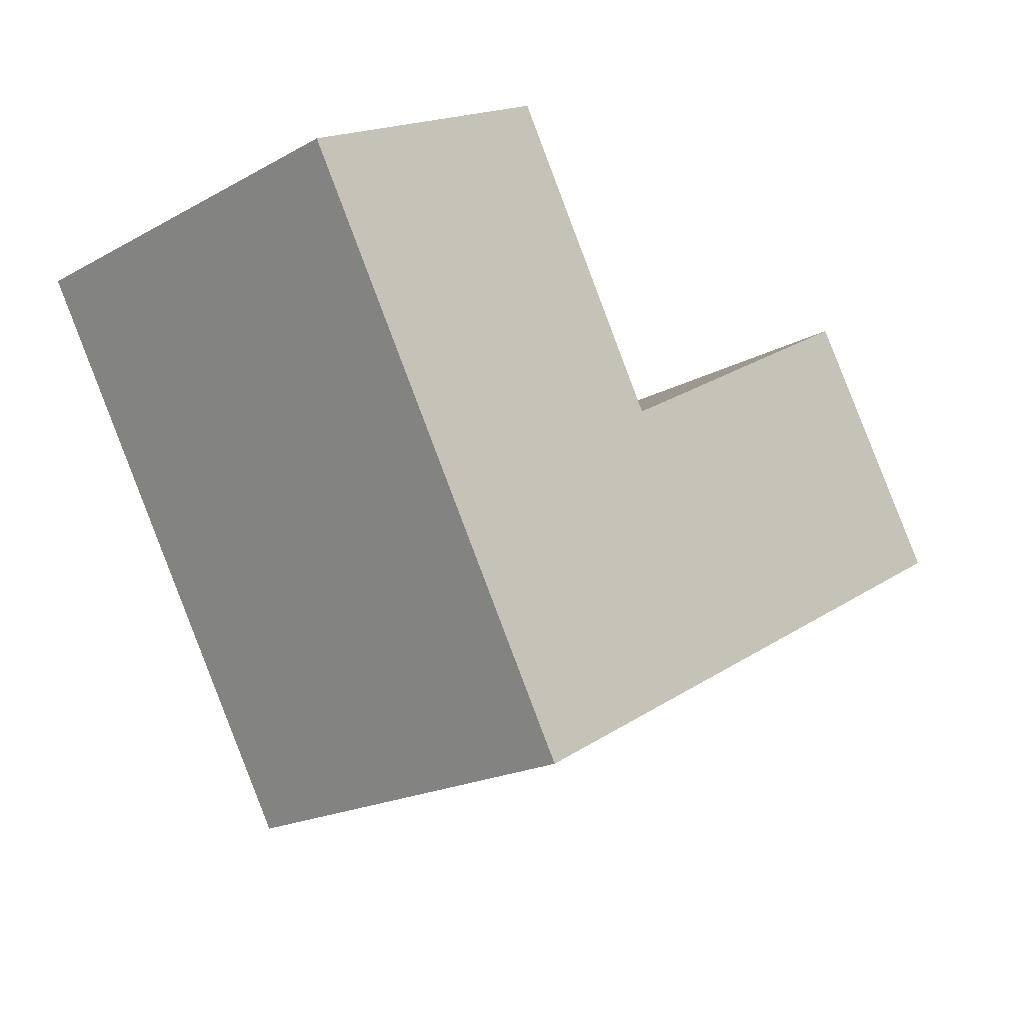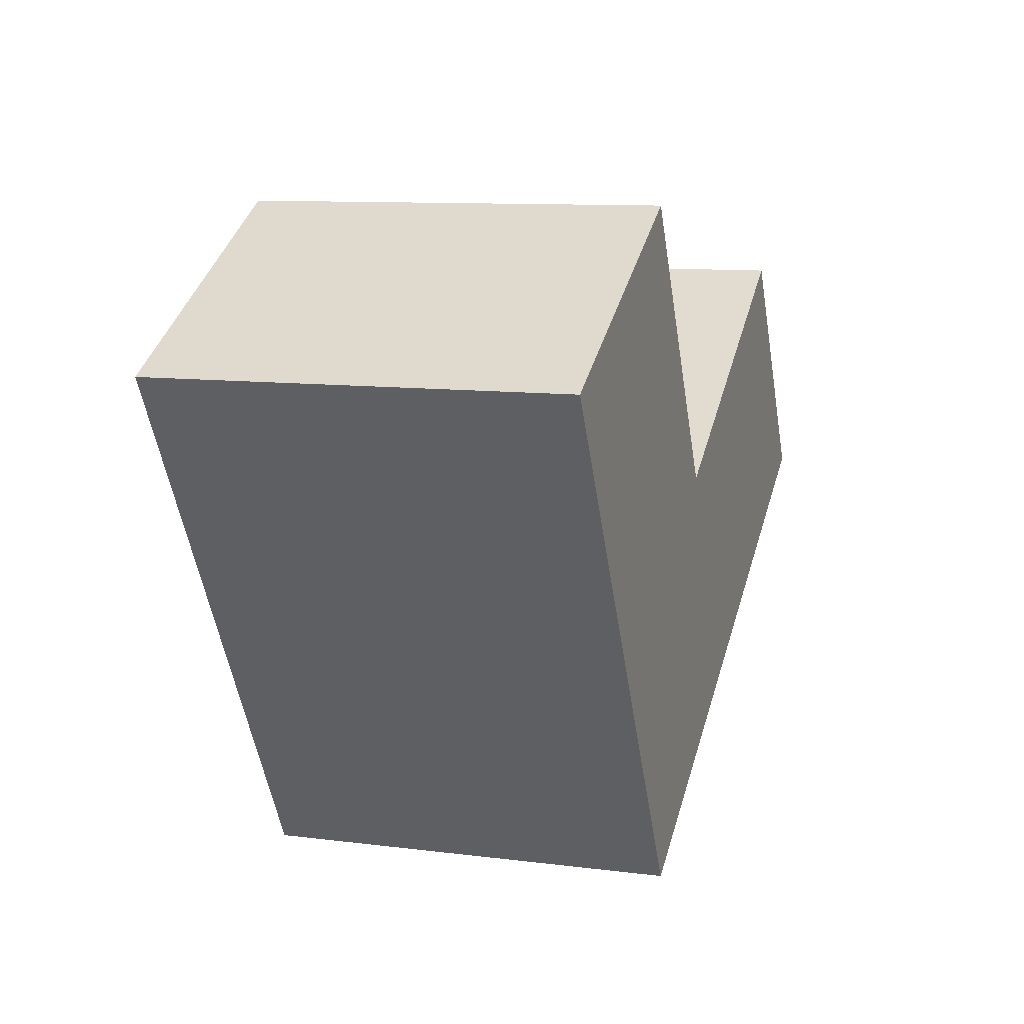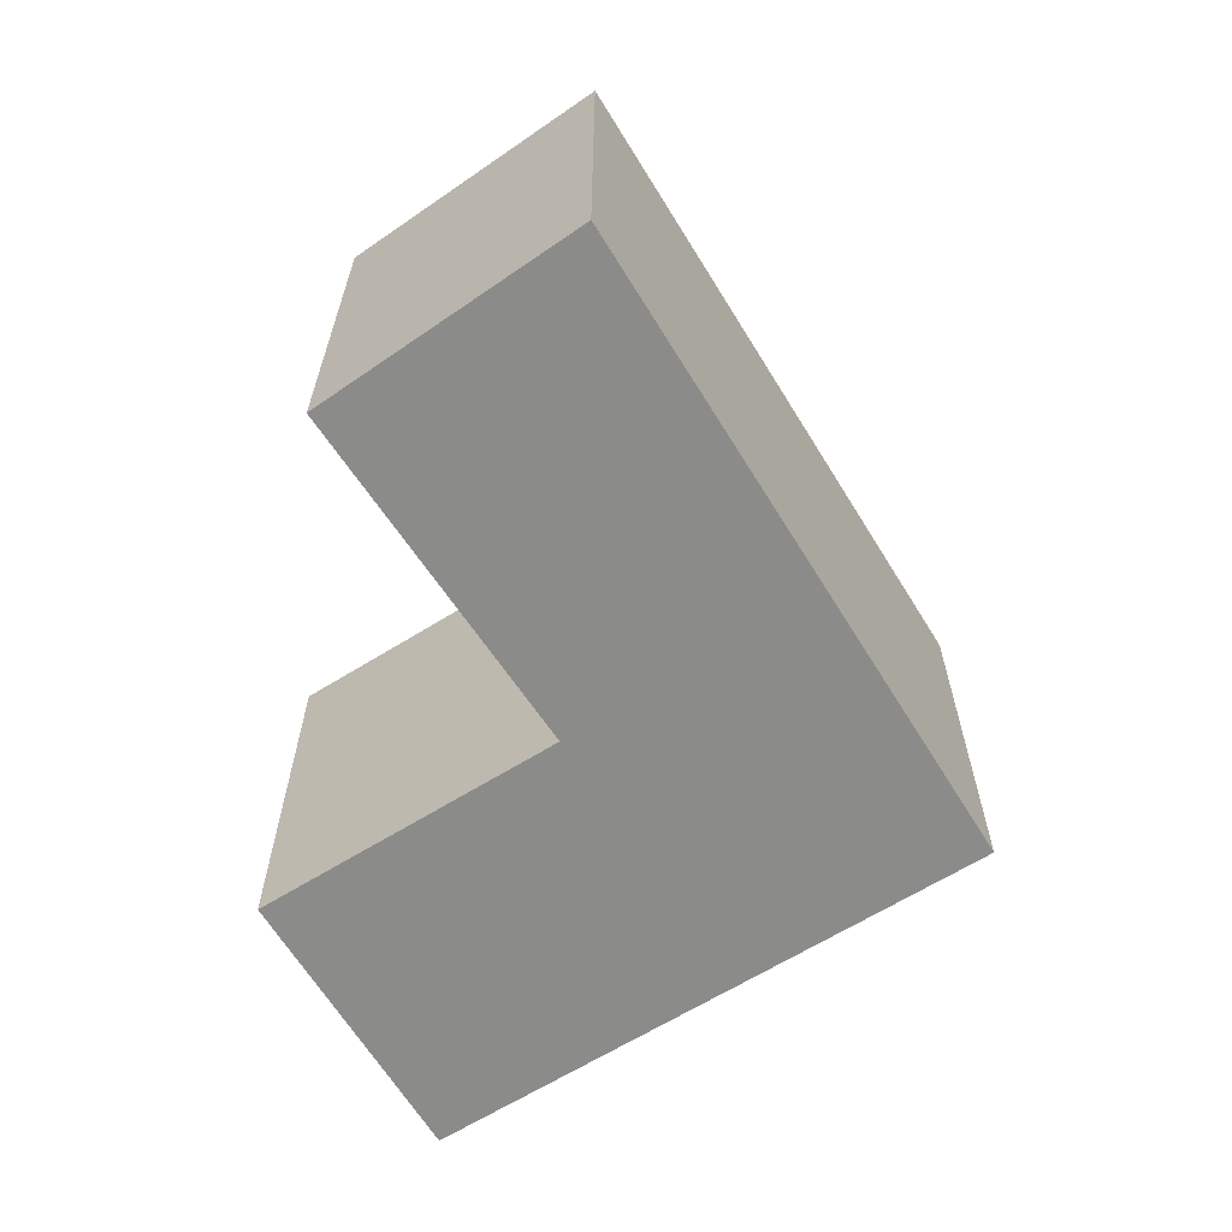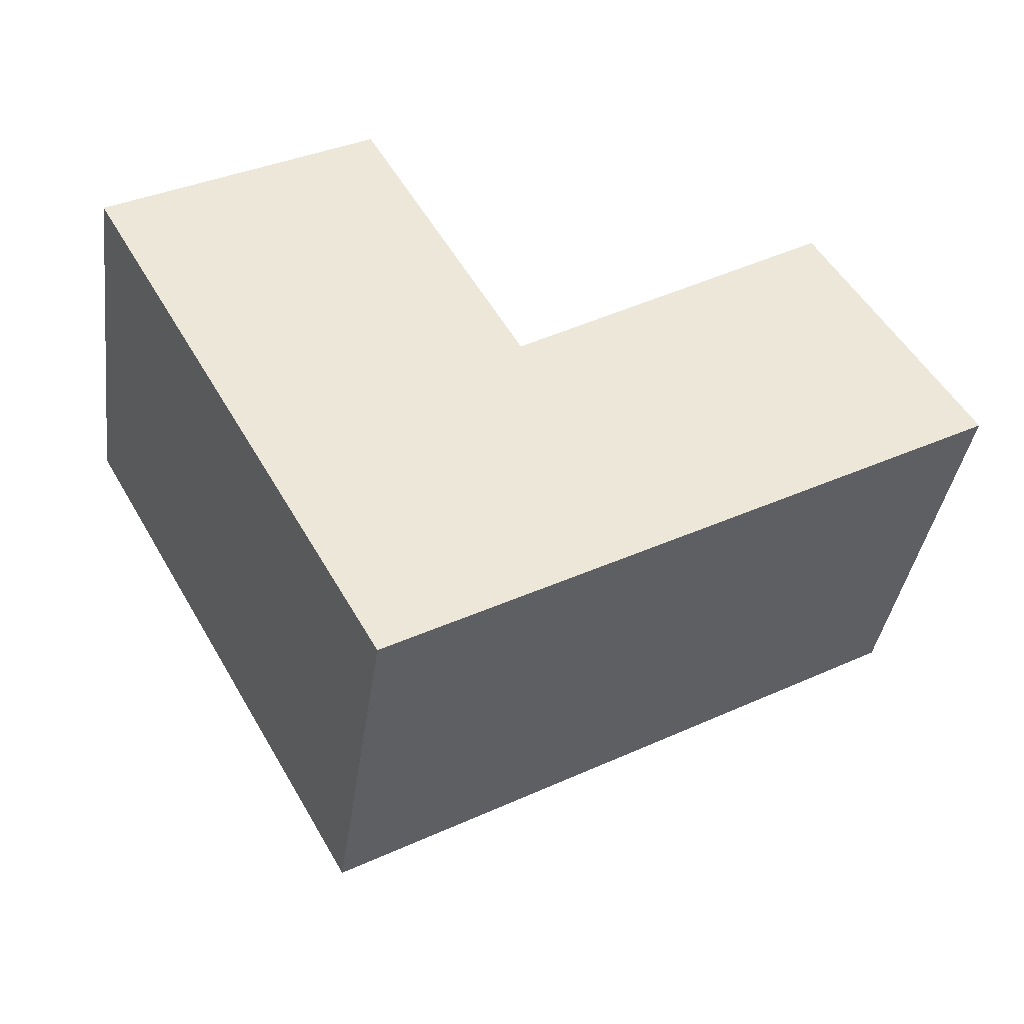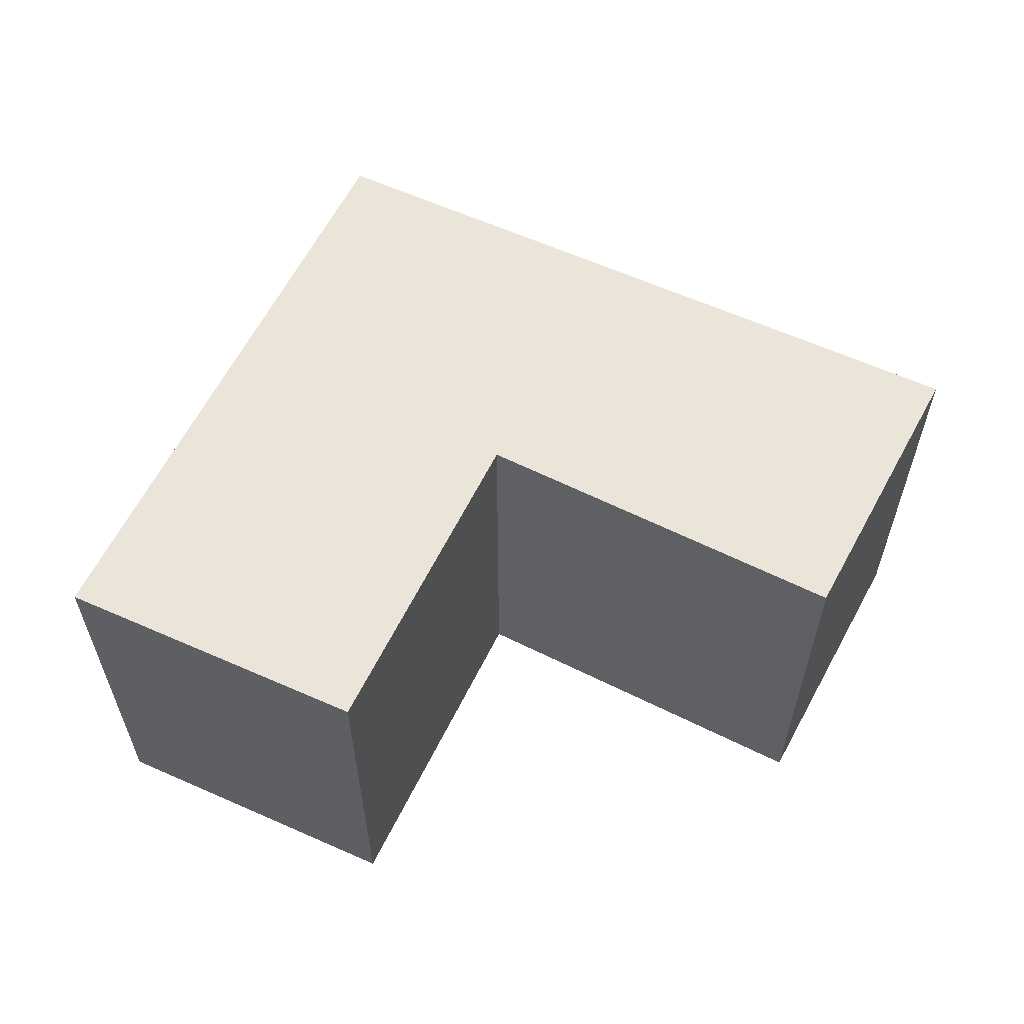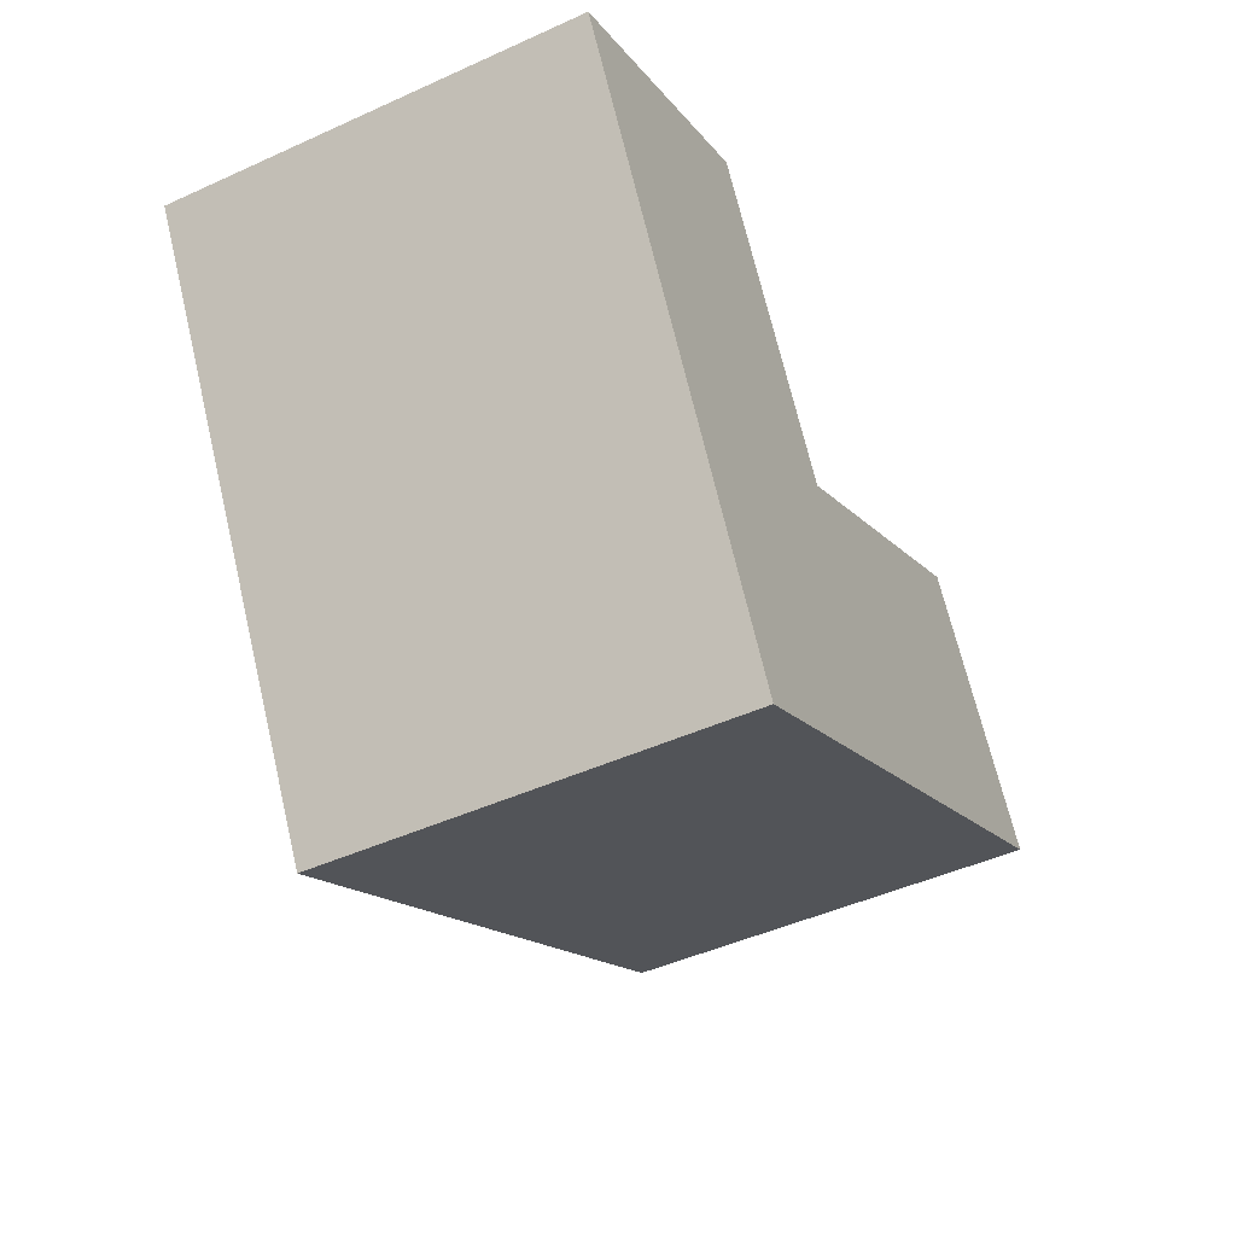
<metadata>
{"format":"obj","ext":"obj","renderer":"f3d","projection":"perspective","resolution":1024,"background":"white","views":[{"elev":-19.9,"azim":-44.9,"up":"+Z"},{"elev":10.3,"azim":-72.1,"up":"+Z"},{"elev":-63.7,"azim":92.4,"up":"+Y"},{"elev":-38.3,"azim":-7.9,"up":"+Z"},{"elev":59.5,"azim":-4.0,"up":"+Y"},{"elev":-46.8,"azim":-62.8,"up":"+Z"}]}
</metadata>
<code>
v  0 0 0
v  2.528 2.678e-16 -4.373
v  2.252 -7.456e-17 1.218
v  3.62 7.086e-17 -1.157
v  7.564 9.62e-17 -1.571
v  6.276 -2.749e-17 0.449
v  7.34e-05 3.435 -0.0001087
v  2.252 3.435 1.218
v  3.62 3.435 -1.157
v  6.276 3.435 0.4489
v  7.564 3.435 -1.571
v  2.528 3.435 -4.373
g defaultobject
f 1 2 3
f 4 3 2
f 5 4 2
f 6 4 5
f 7 3 8
f 3 7 1
f 8 4 9
f 4 8 3
f 9 6 10
f 6 9 4
f 10 5 11
f 5 10 6
f 12 5 2
f 5 12 11
f 7 2 1
f 2 7 12
f 8 12 7
f 12 8 9
f 12 9 11
f 11 9 10

</code>
